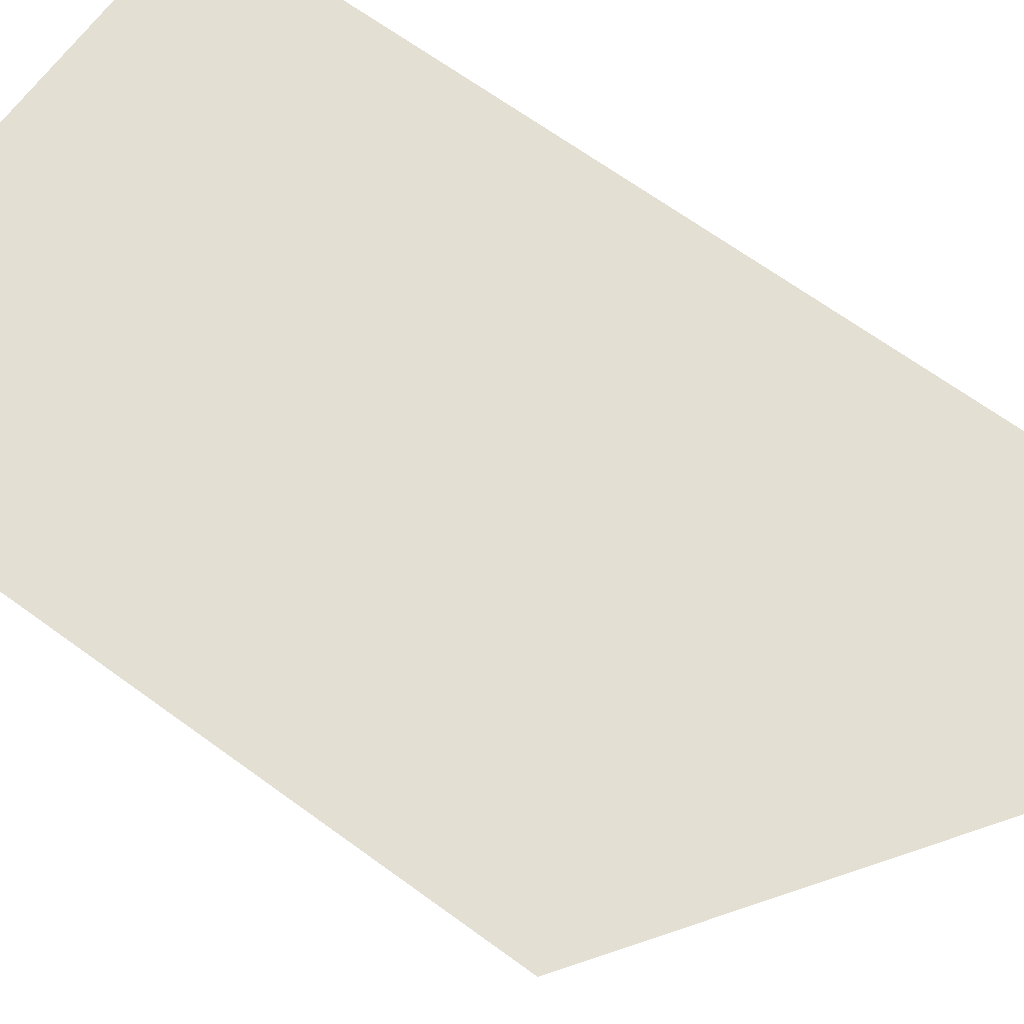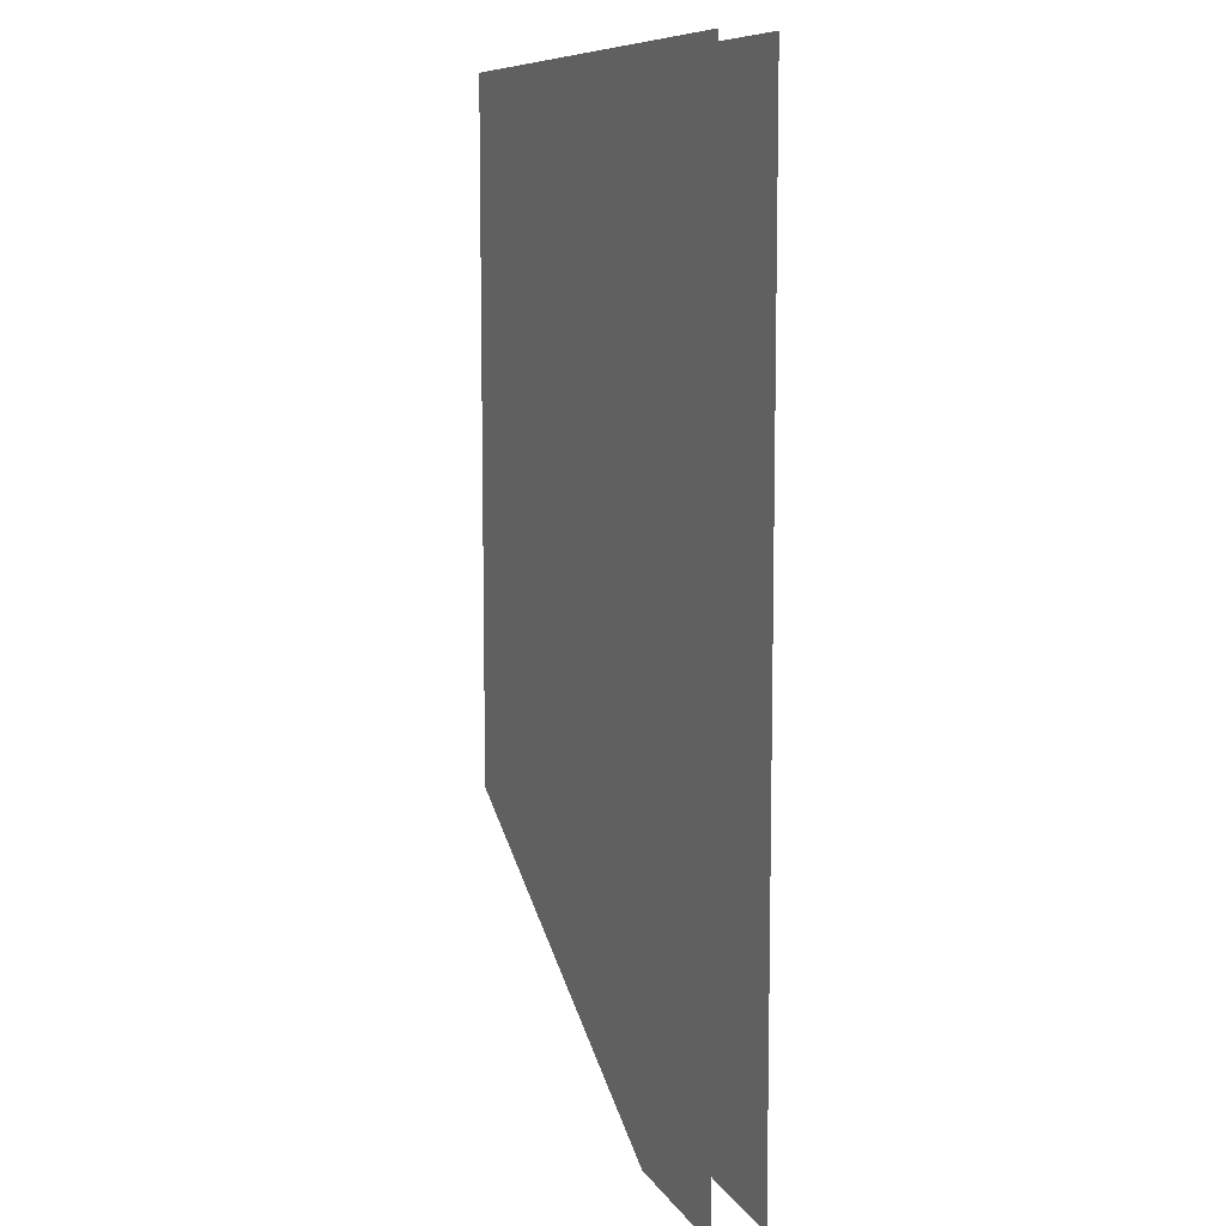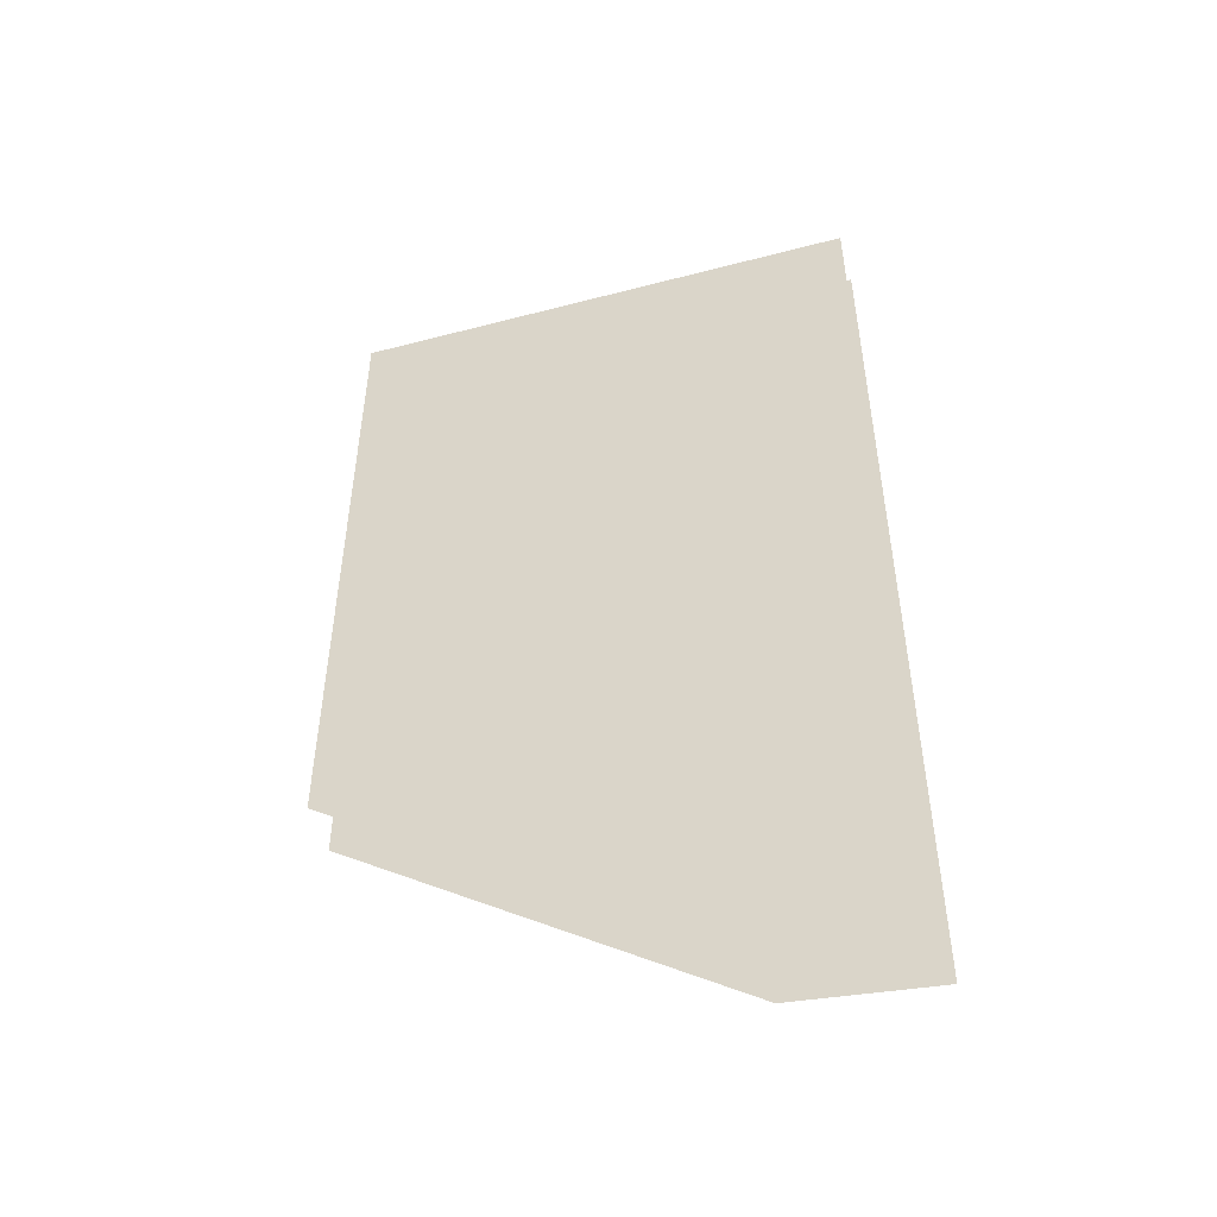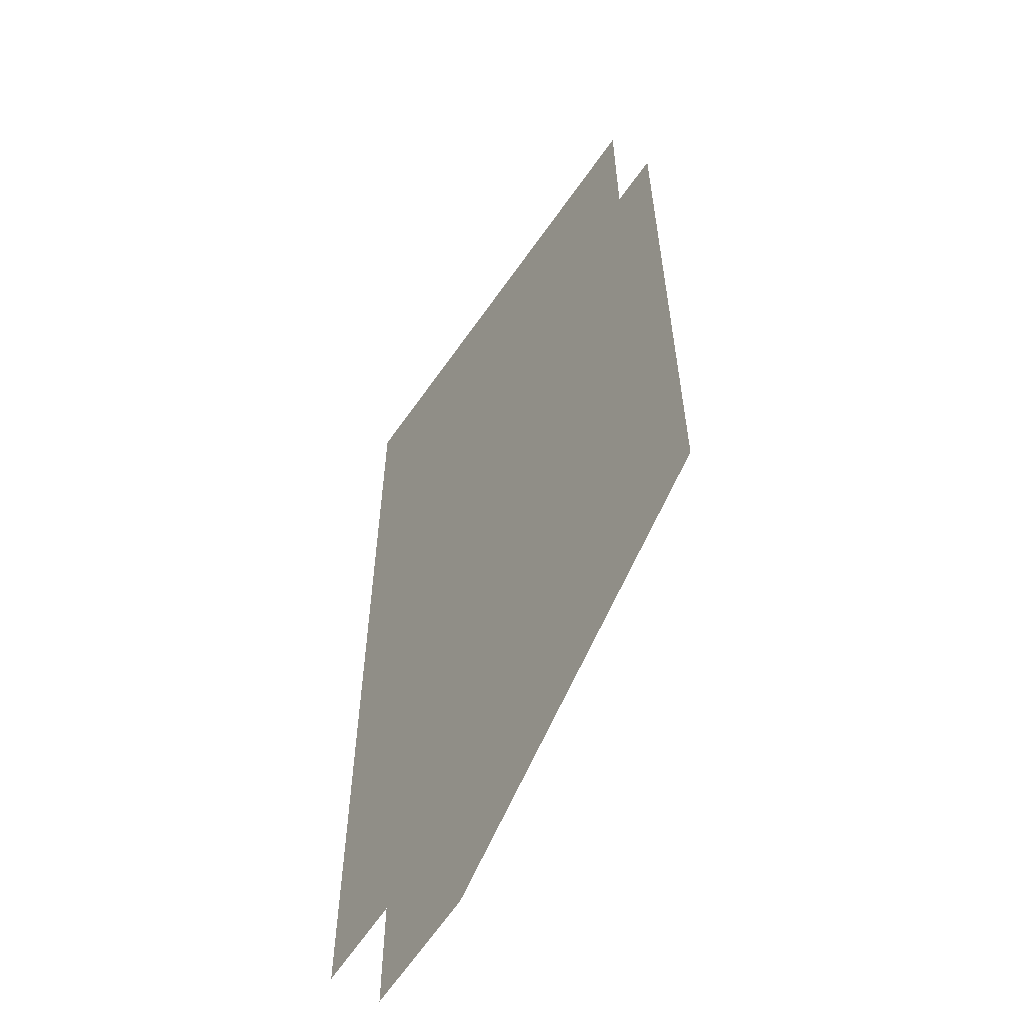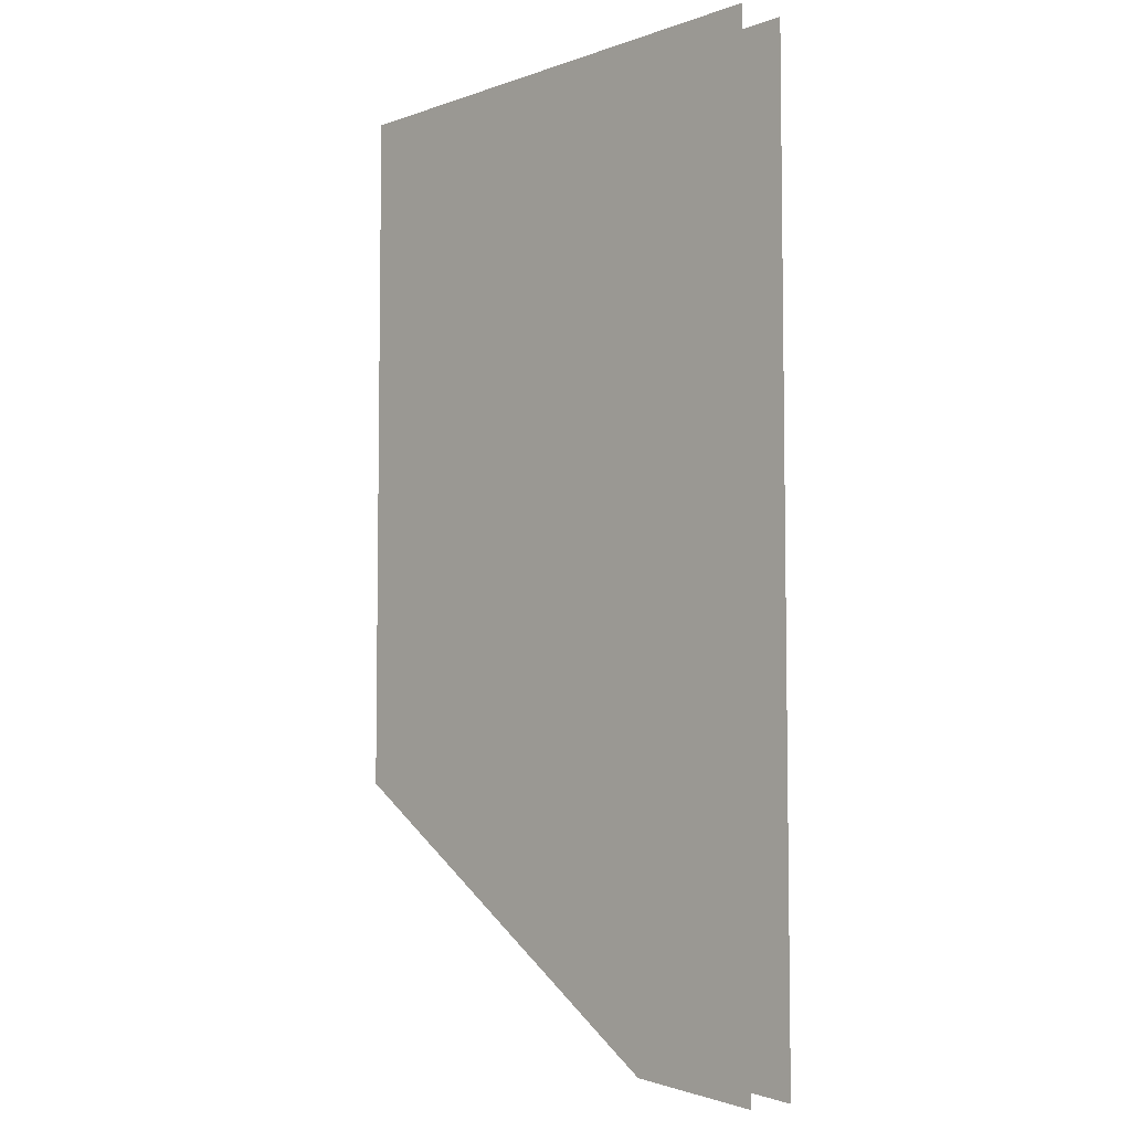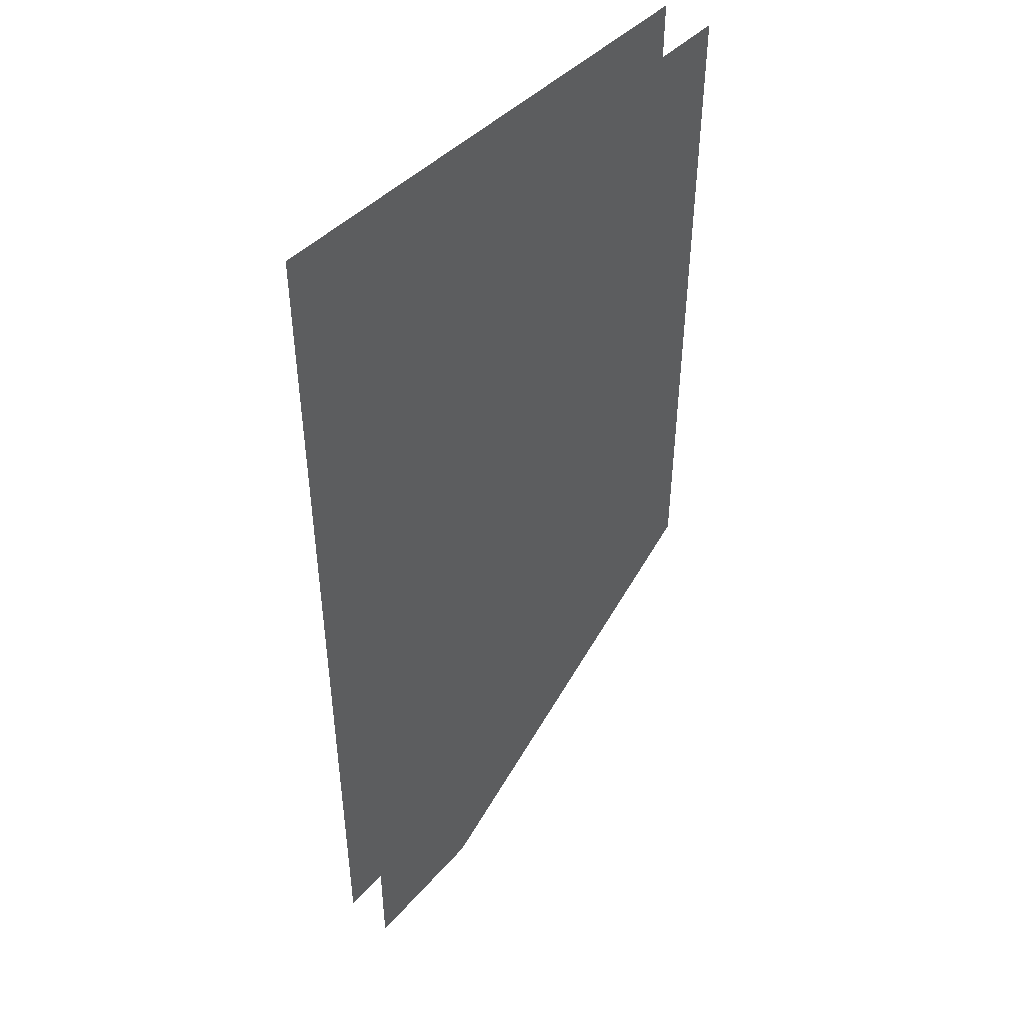
<metadata>
{"format":"obj","ext":"obj","renderer":"f3d","projection":"perspective","resolution":1024,"background":"white","views":[{"elev":66.4,"azim":-53.7,"up":"+Z"},{"elev":8.7,"azim":66.1,"up":"+Y"},{"elev":-50.7,"azim":16.0,"up":"+Y"},{"elev":-57.8,"azim":-124.1,"up":"+Y"},{"elev":-5.6,"azim":46.3,"up":"+Y"},{"elev":46.4,"azim":131.0,"up":"+Y"}]}
</metadata>
<code>
g ENV_SY01_Banner_Closed_Glass_MO
v -3.27 12.38 0.1462
v -1.206 7.143 0.1462
v -3.27 8.579 0.1462
v -0.4695 12.38 0.1462
v -0.4695 7.066 0.1462
v -3.27 12.38 -0.1377
v -3.27 8.579 -0.1377
v -1.206 7.143 -0.1377
v -0.4695 12.38 -0.1377
v -0.4695 7.066 -0.1377
g ENV_SY01_Banner_Closed_Glass_MO_0
f 3 2 1
f 2 4 1
f 5 4 2
f 8 7 6
f 9 8 6
f 9 10 8

</code>
